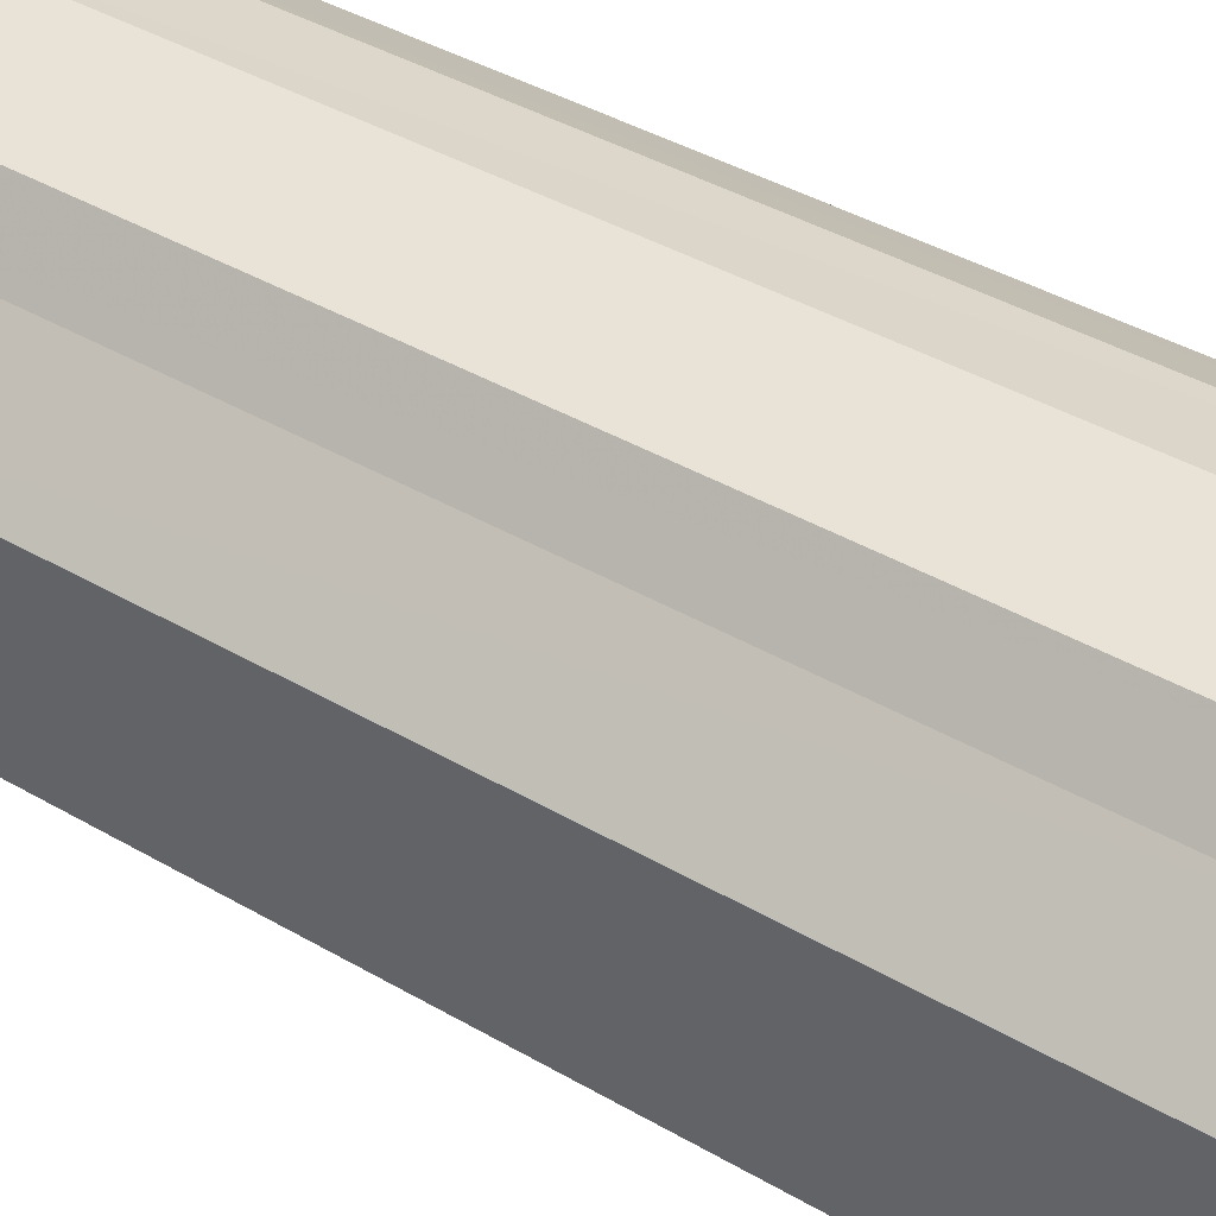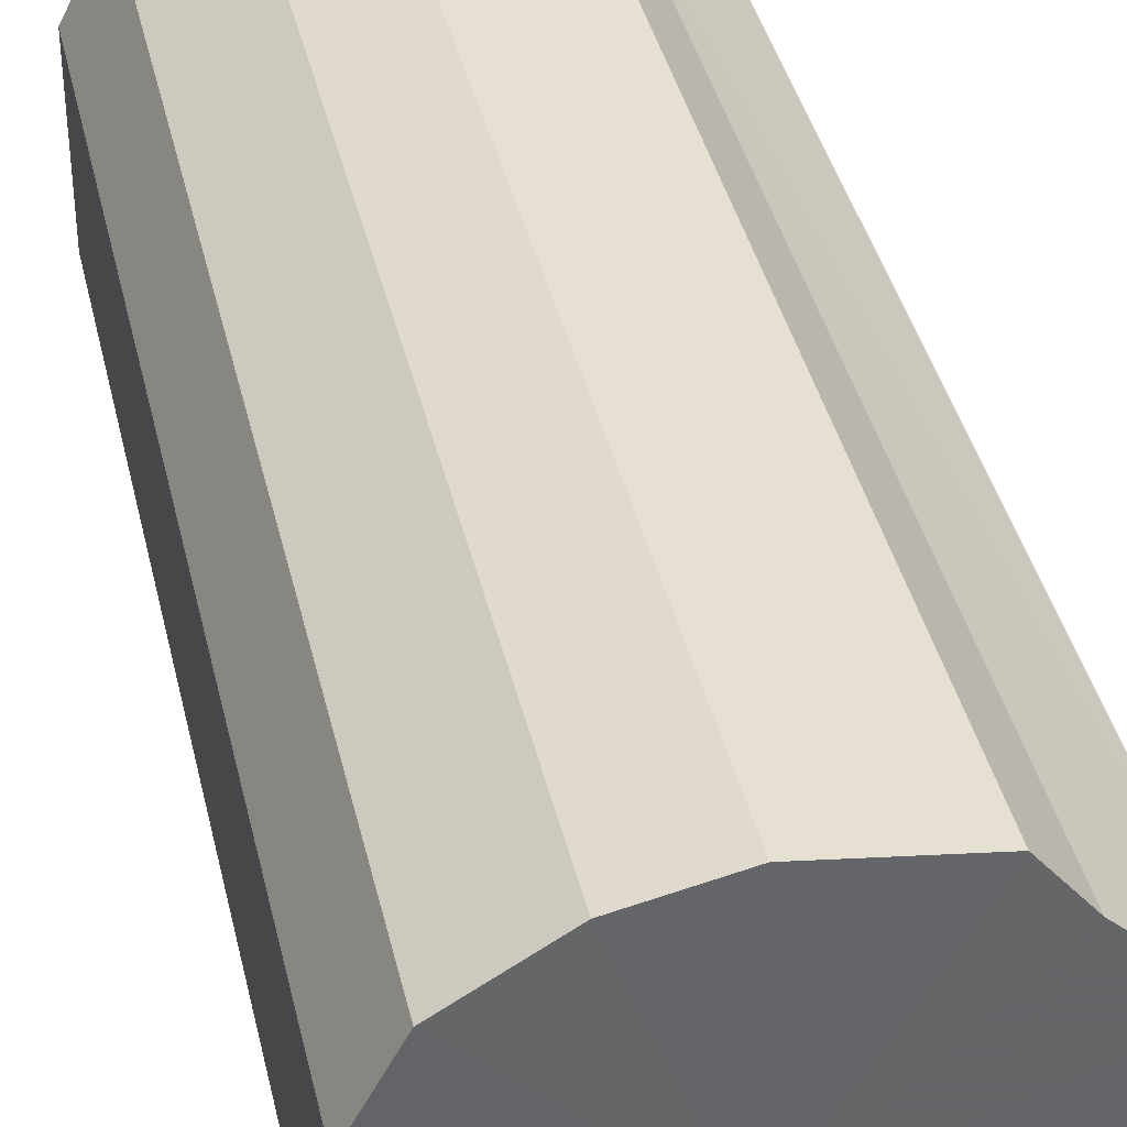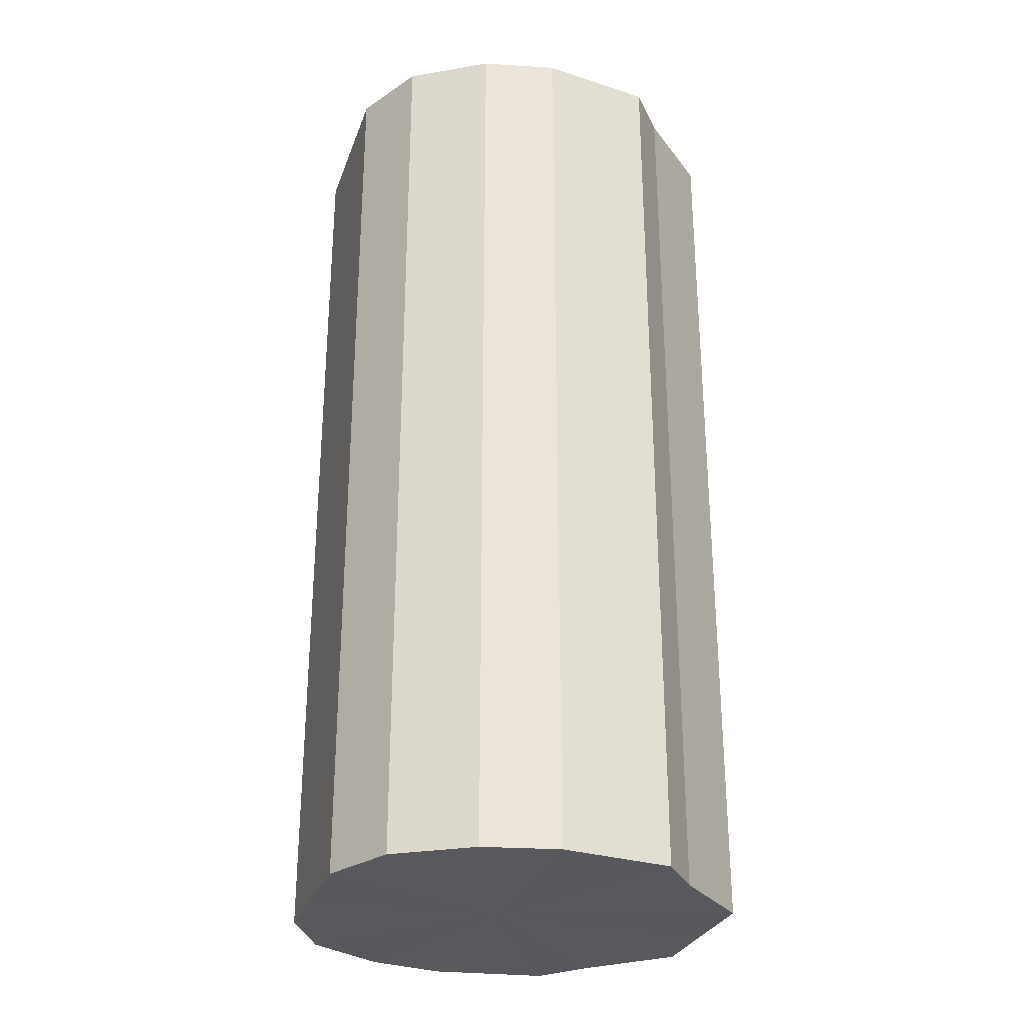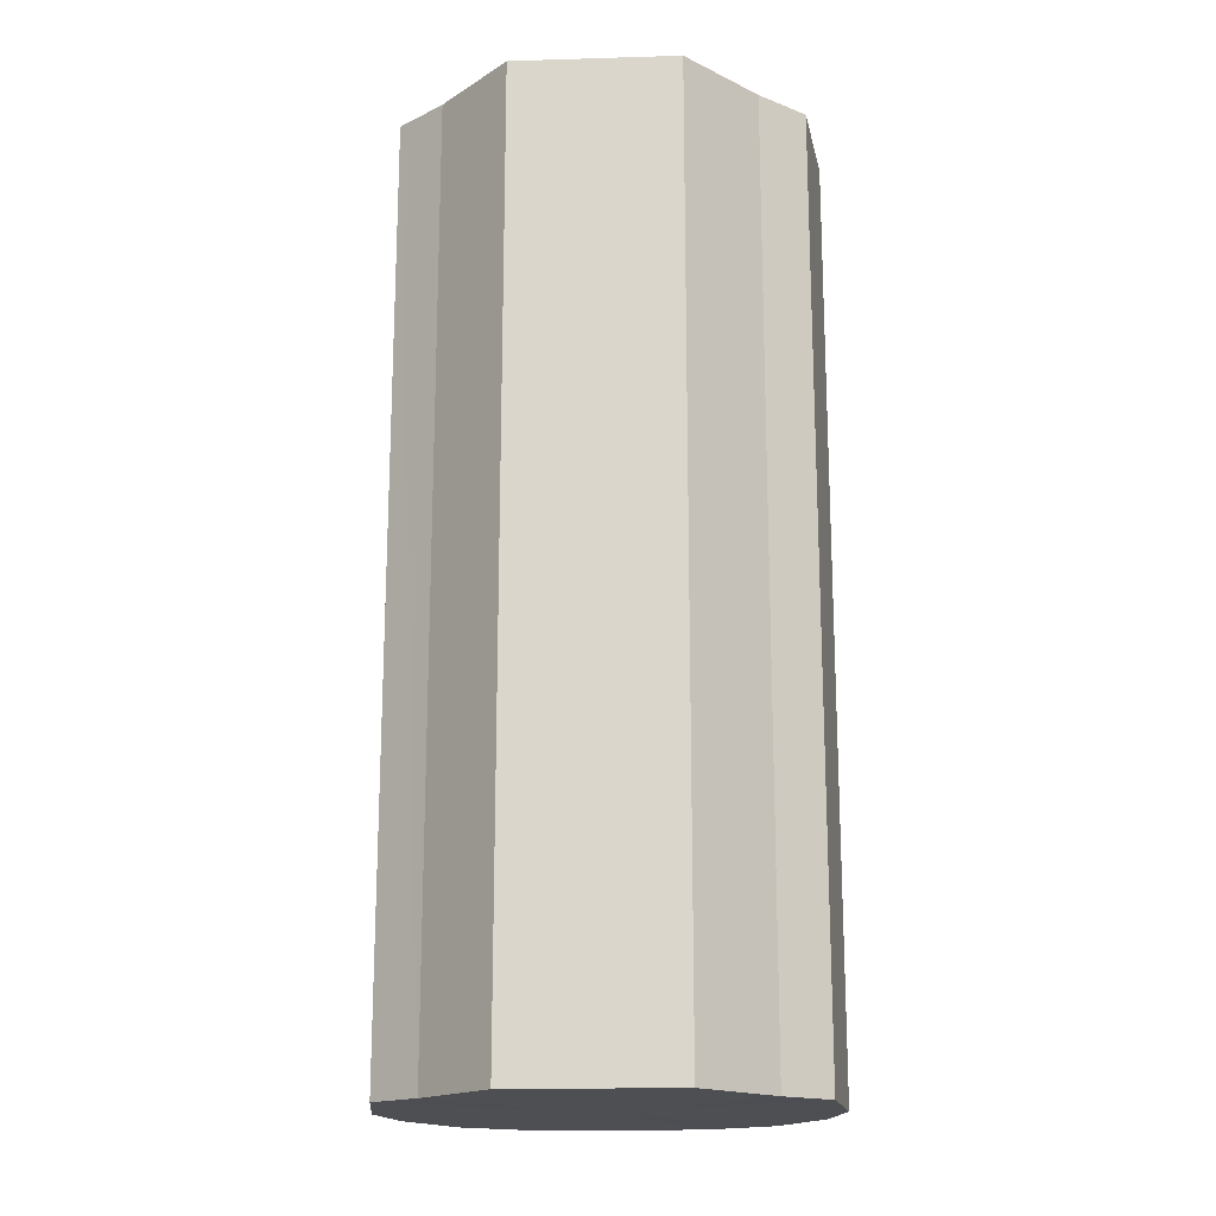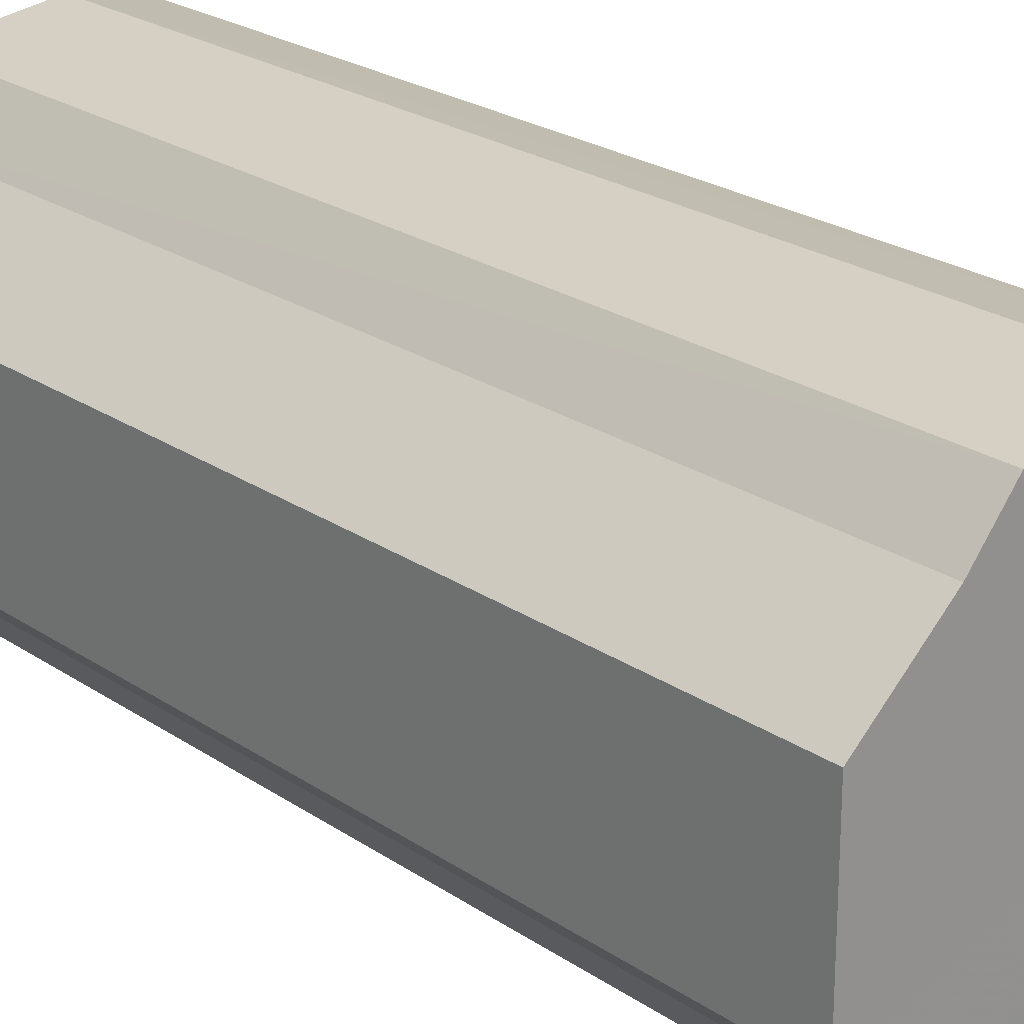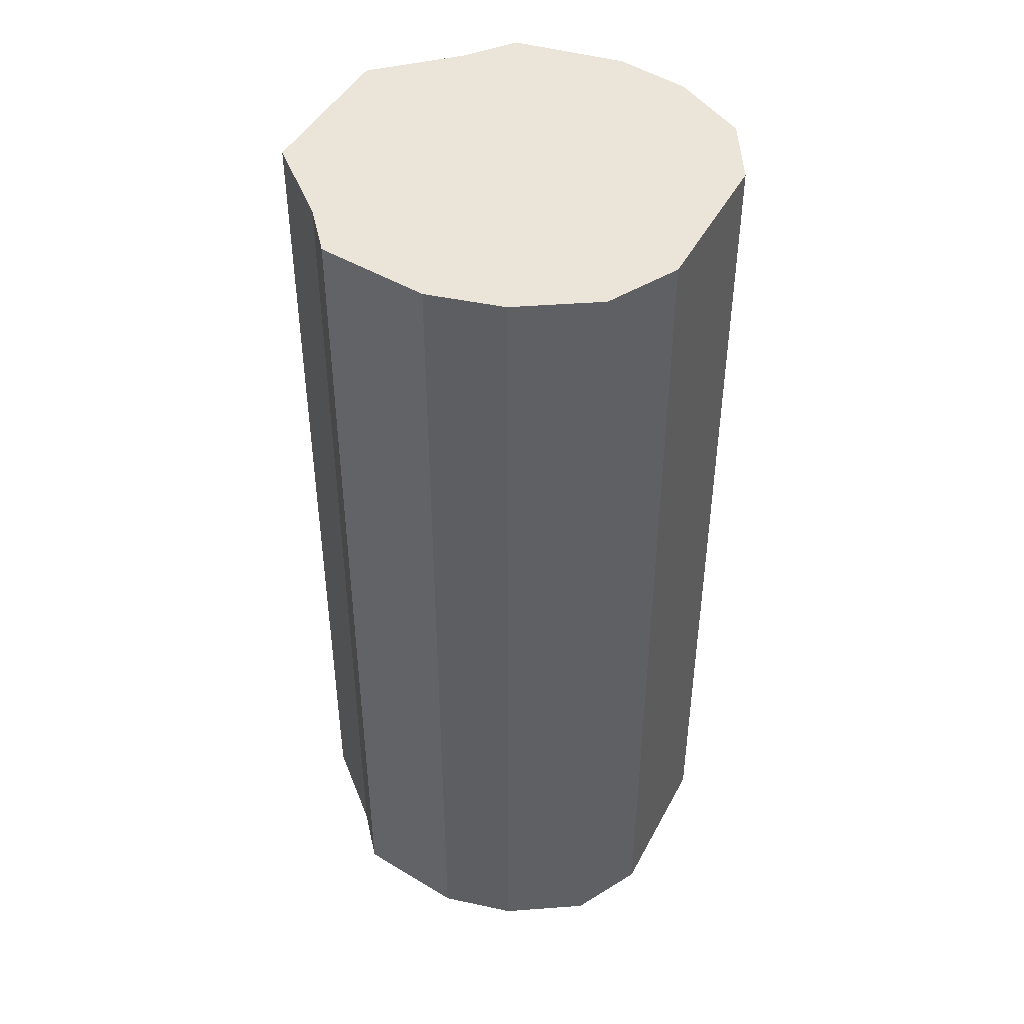
<metadata>
{"format":"obj","ext":"obj","renderer":"f3d","projection":"perspective","resolution":1024,"background":"white","views":[{"elev":39.8,"azim":-54.0,"up":"+Z"},{"elev":38.9,"azim":167.4,"up":"+Z"},{"elev":-29.0,"azim":162.5,"up":"+Y"},{"elev":-17.6,"azim":-86.6,"up":"+Y"},{"elev":23.0,"azim":-40.9,"up":"+Z"},{"elev":44.7,"azim":26.5,"up":"+Y"}]}
</metadata>
<code>
o 26004
v 2253 1882 14.26
v 2253 1882 14.28
v 2253 1882 14.26
v 2253 1882 14.3
v 2253 1882 14.28
v 2253 1882 14.24
v 2253 1882 14.24
v 2253 1882 14.31
v 2253 1882 14.3
v 2253 1882 14.22
v 2253 1882 14.22
v 2253 1882 14.31
v 2253 1882 14.31
v 2253 1882 14.2
v 2253 1882 14.2
v 2252 1882 14.31
v 2253 1882 14.31
v 2253 1882 14.2
v 2253 1882 14.2
v 2252 1882 14.3
v 2252 1882 14.31
v 2252 1882 14.2
v 2252 1882 14.2
v 2252 1882 14.28
v 2252 1882 14.3
v 2252 1882 14.22
v 2252 1882 14.22
v 2252 1882 14.26
v 2252 1882 14.28
v 2252 1882 14.24
v 2252 1882 14.24
v 2252 1882 14.26
v 2253 1882 14.26
v 2253 1882 14.28
v 2253 1882 14.28
v 2253 1882 14.3
v 2253 1882 14.3
v 2253 1882 14.24
v 2253 1882 14.26
v 2253 1882 14.22
v 2253 1882 14.24
v 2253 1882 14.31
v 2253 1882 14.31
v 2253 1882 14.2
v 2253 1882 14.22
v 2253 1882 14.2
v 2253 1882 14.2
v 2253 1882 14.31
v 2253 1882 14.31
v 2252 1882 14.2
v 2253 1882 14.2
v 2252 1882 14.22
v 2252 1882 14.2
v 2252 1882 14.31
v 2252 1882 14.31
v 2252 1882 14.24
v 2252 1882 14.22
v 2252 1882 14.26
v 2252 1882 14.24
v 2252 1882 14.3
v 2252 1882 14.3
v 2252 1882 14.28
v 2252 1882 14.26
v 2252 1882 14.28
v 2253 1882 14.26
v 2253 1882 14.28
v 2253 1882 14.26
v 2253 1882 14.3
v 2253 1882 14.24
v 2253 1882 14.31
v 2253 1882 14.22
v 2253 1882 14.31
v 2253 1882 14.2
v 2252 1882 14.31
v 2253 1882 14.2
v 2252 1882 14.3
v 2252 1882 14.2
v 2252 1882 14.28
v 2252 1882 14.22
v 2252 1882 14.26
v 2252 1882 14.24
v 2253 1882 14.26
v 2253 1882 14.26
v 2253 1882 14.28
v 2253 1882 14.24
v 2253 1882 14.3
v 2253 1882 14.22
v 2253 1882 14.31
v 2253 1882 14.2
v 2253 1882 14.31
v 2253 1882 14.2
v 2252 1882 14.31
v 2252 1882 14.2
v 2252 1882 14.3
v 2252 1882 14.22
v 2252 1882 14.28
v 2252 1882 14.24
v 2252 1882 14.26
f 1 2 3
f 2 4 5
f 6 1 7
f 4 8 9
f 10 6 11
f 8 12 13
f 14 10 15
f 12 16 17
f 18 14 19
f 16 20 21
f 22 18 23
f 20 24 25
f 26 22 27
f 24 28 29
f 30 26 31
f 28 30 32
f 33 34 35
f 35 36 37
f 38 39 33
f 40 41 38
f 37 42 43
f 44 45 40
f 46 47 44
f 43 48 49
f 50 51 46
f 52 53 50
f 49 54 55
f 56 57 52
f 58 59 56
f 55 60 61
f 62 63 58
f 61 64 62
f 65 66 67
f 65 68 66
f 65 67 69
f 65 70 68
f 65 69 71
f 65 72 70
f 65 71 73
f 65 74 72
f 65 73 75
f 65 76 74
f 65 75 77
f 65 78 76
f 65 77 79
f 65 80 78
f 65 79 81
f 65 81 80
f 82 83 84
f 82 85 83
f 82 84 86
f 82 87 85
f 82 86 88
f 82 89 87
f 82 88 90
f 82 91 89
f 82 90 92
f 82 93 91
f 82 92 94
f 82 95 93
f 82 94 96
f 82 97 95
f 82 96 98
f 82 98 97

</code>
